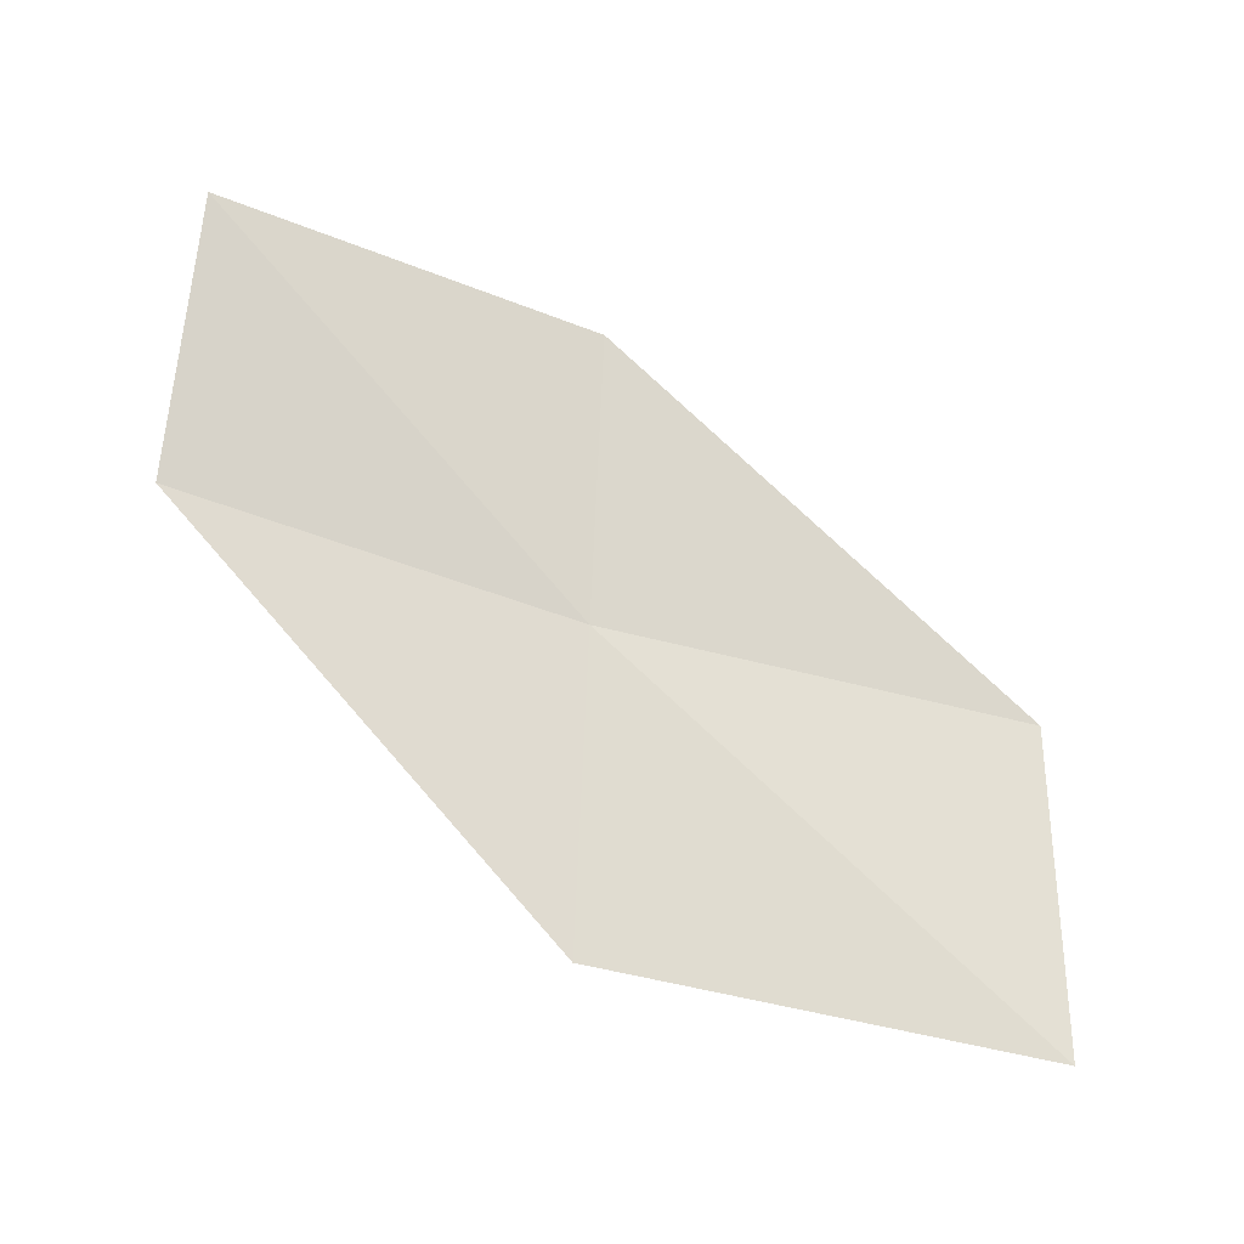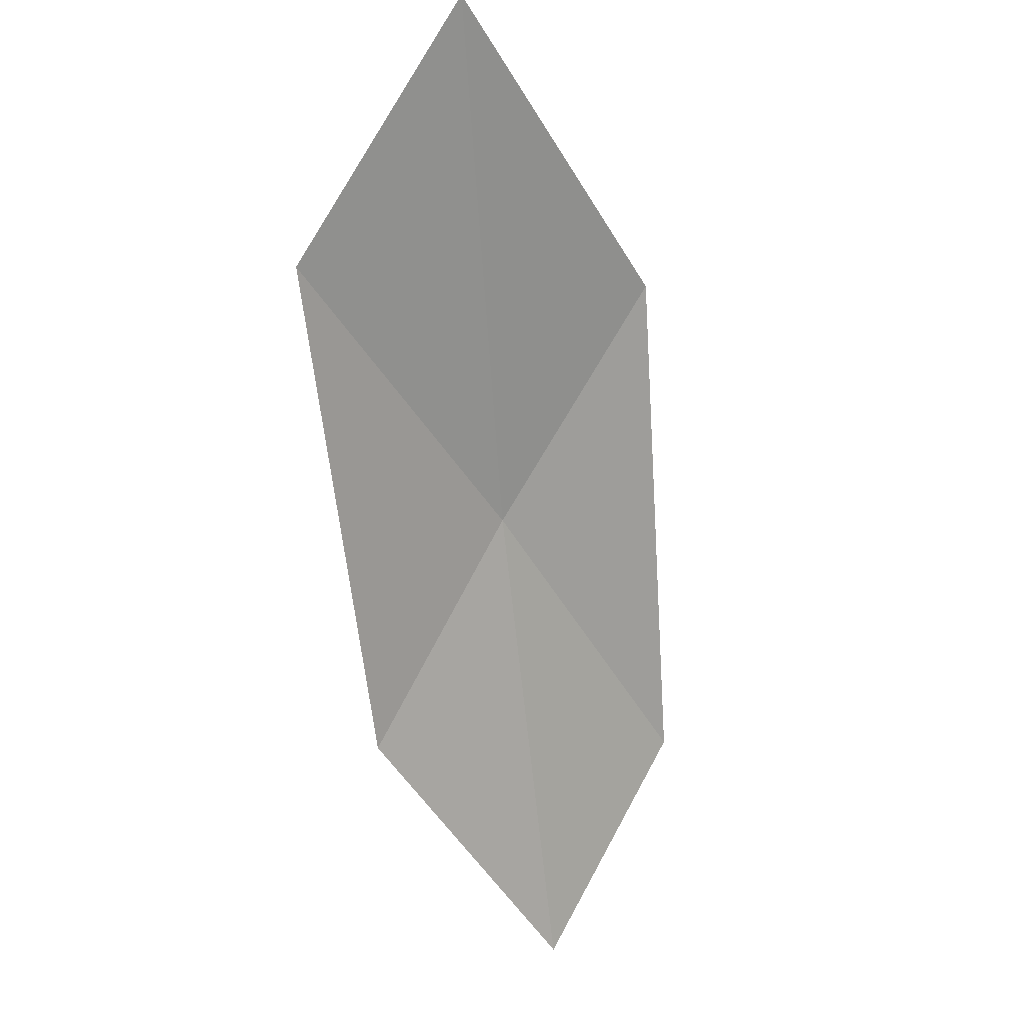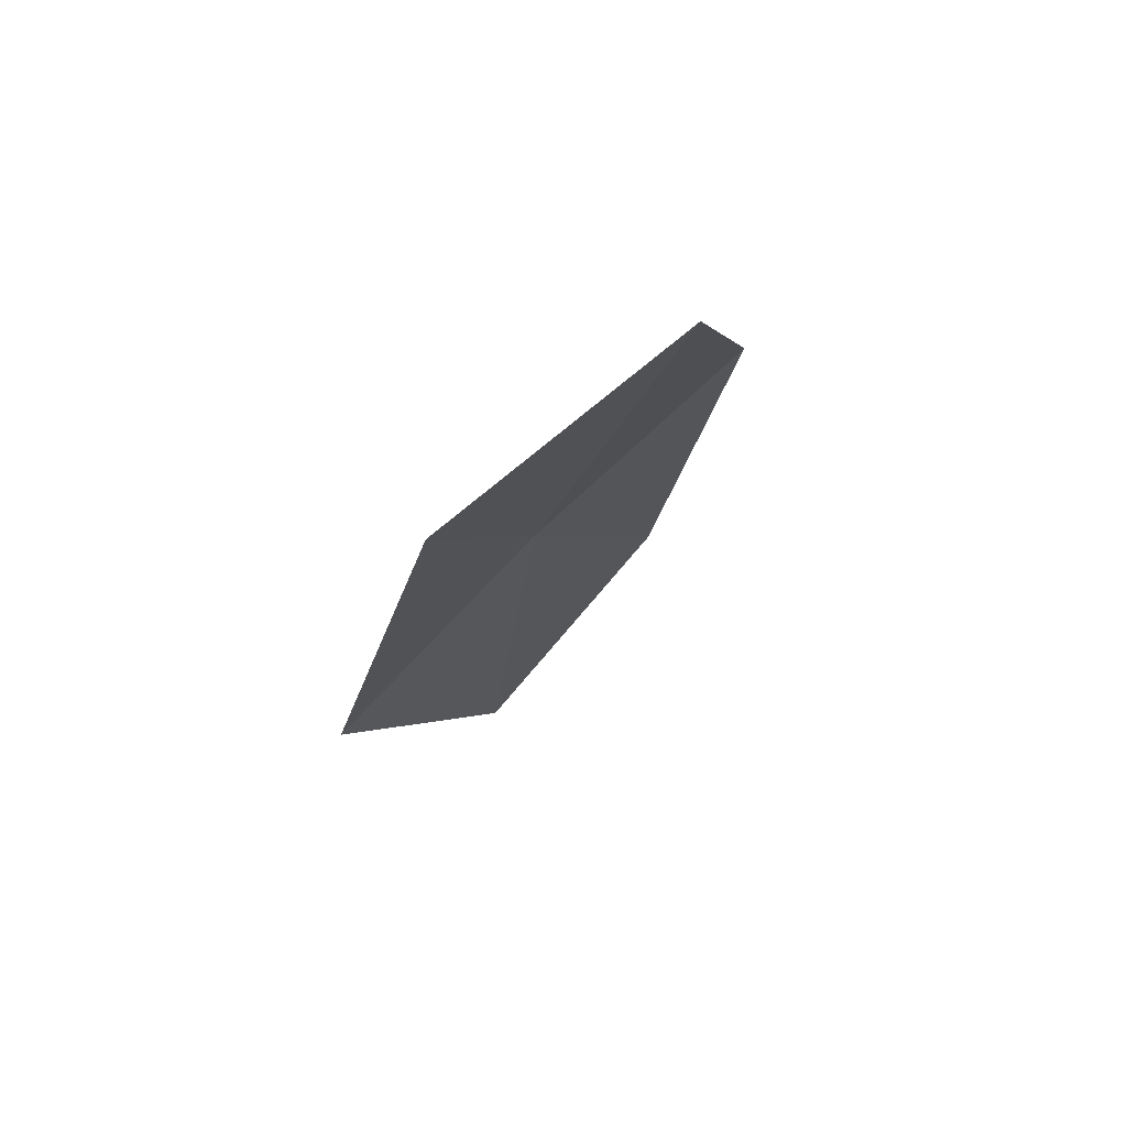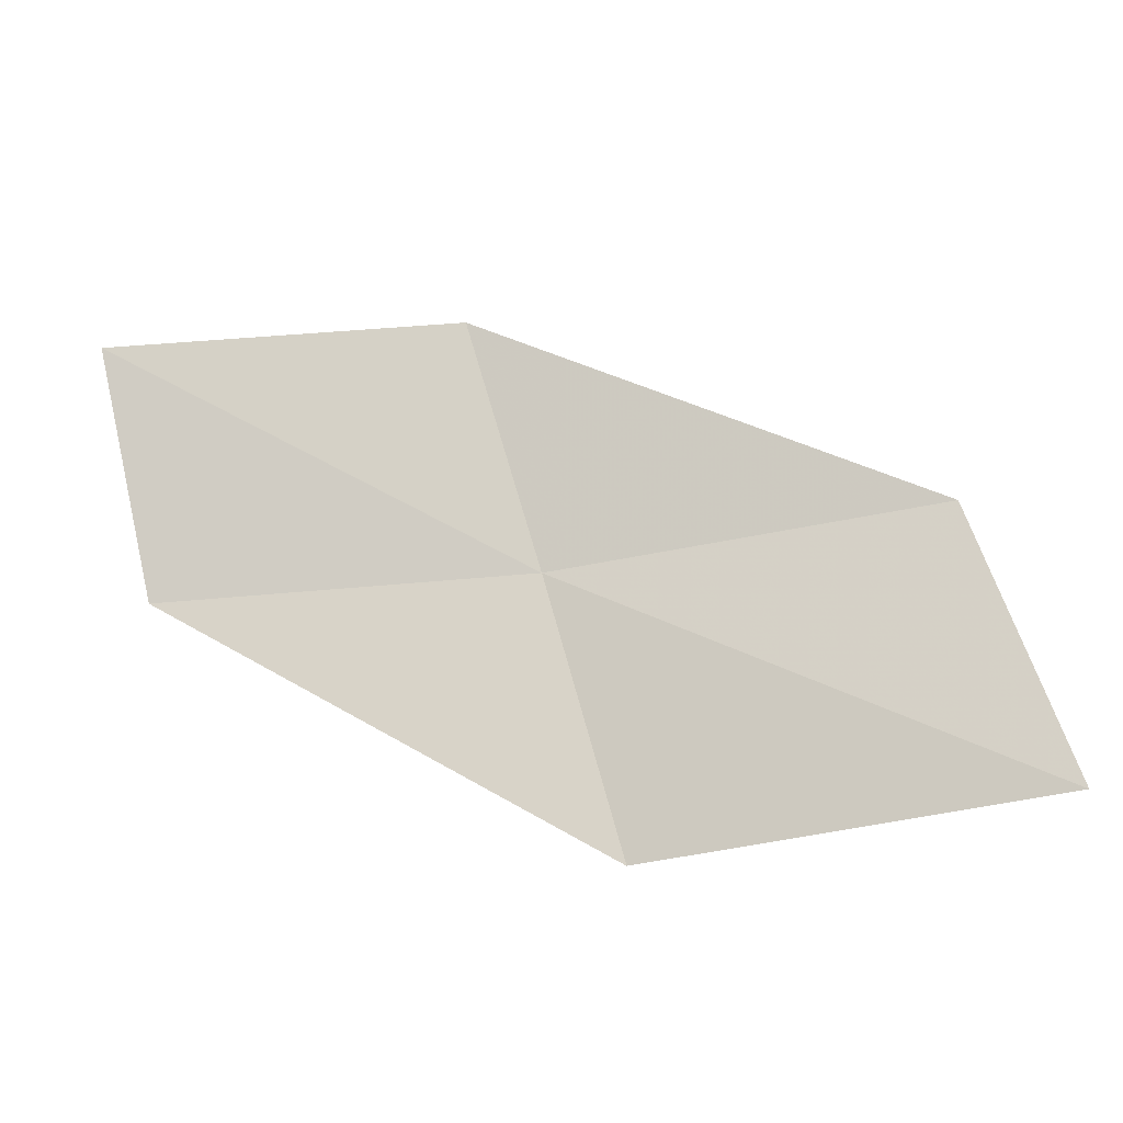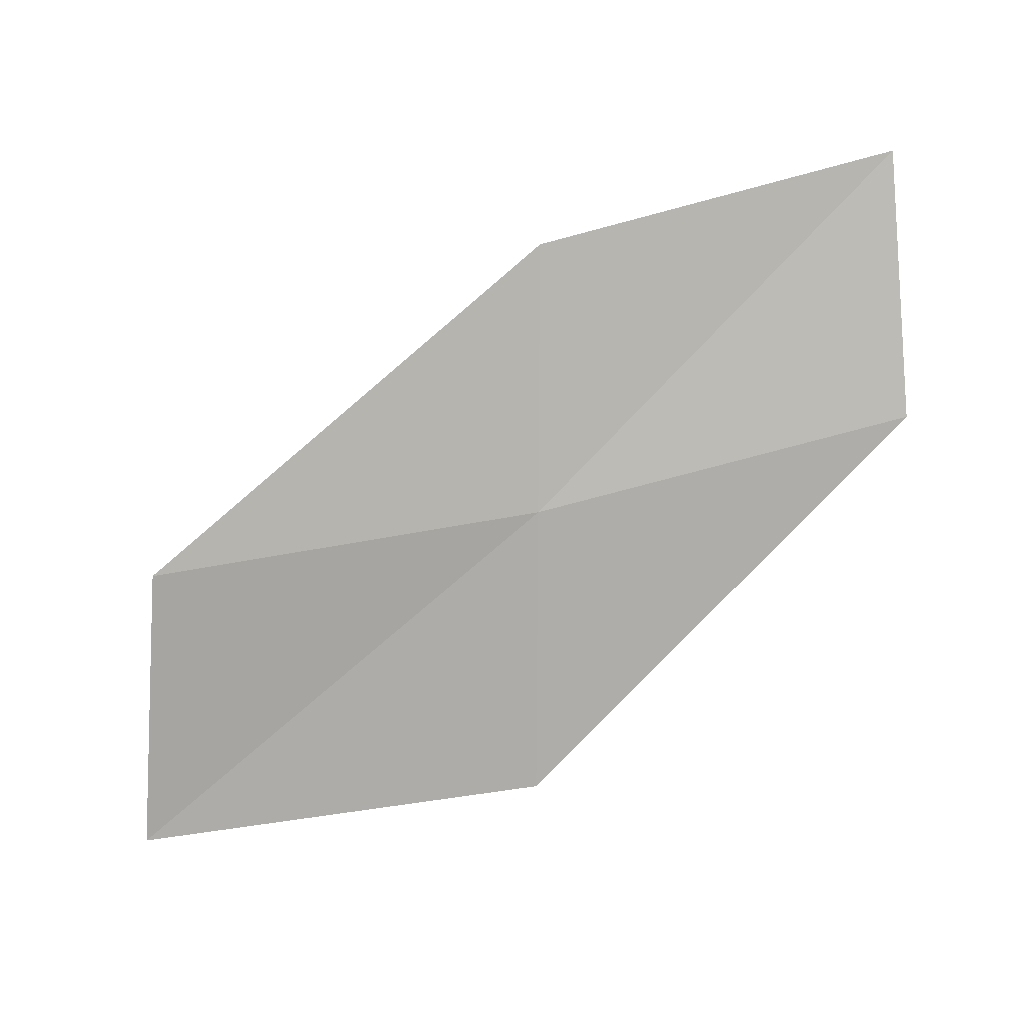
<metadata>
{"format":"obj","ext":"obj","renderer":"f3d","projection":"perspective","resolution":1024,"background":"white","views":[{"elev":-66.0,"azim":-12.2,"up":"+Z"},{"elev":-42.6,"azim":123.6,"up":"+Y"},{"elev":6.2,"azim":-73.1,"up":"+Z"},{"elev":-64.5,"azim":12.8,"up":"+Z"},{"elev":59.3,"azim":171.5,"up":"+Z"}]}
</metadata>
<code>
v 3.088 19.39 17.75
v 5.105 19.37 17.56
v 5.363 20.36 16.47
v 3.254 20.46 16.71
v 2.928 18.36 18.64
v 1.117 19.21 17.93
v 1.058 18.12 18.76
f 1 3 2
f 1 4 3
f 1 2 5
f 1 6 4
f 1 5 7
f 1 7 6

</code>
